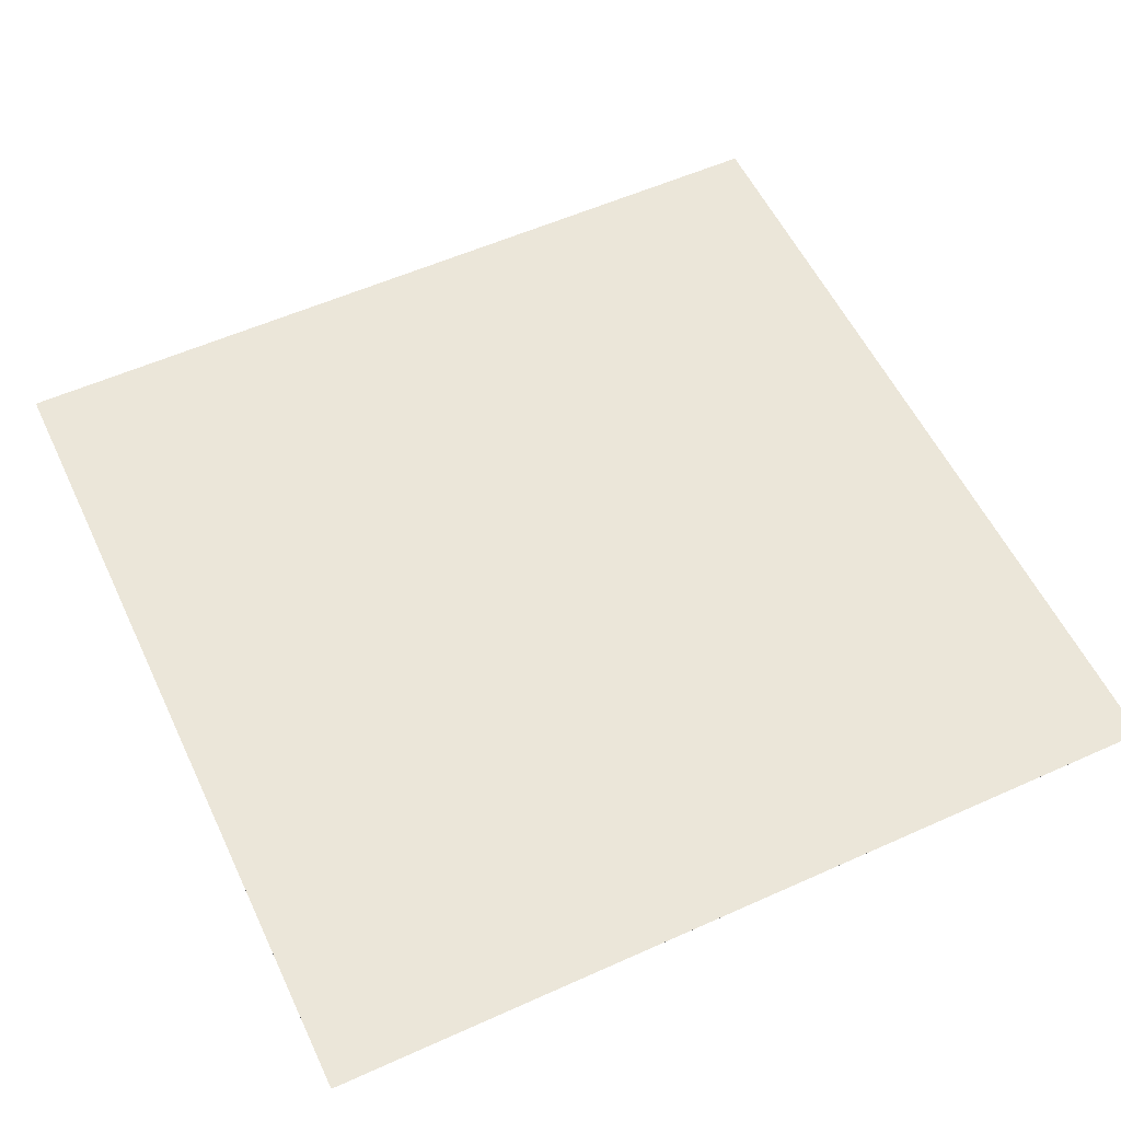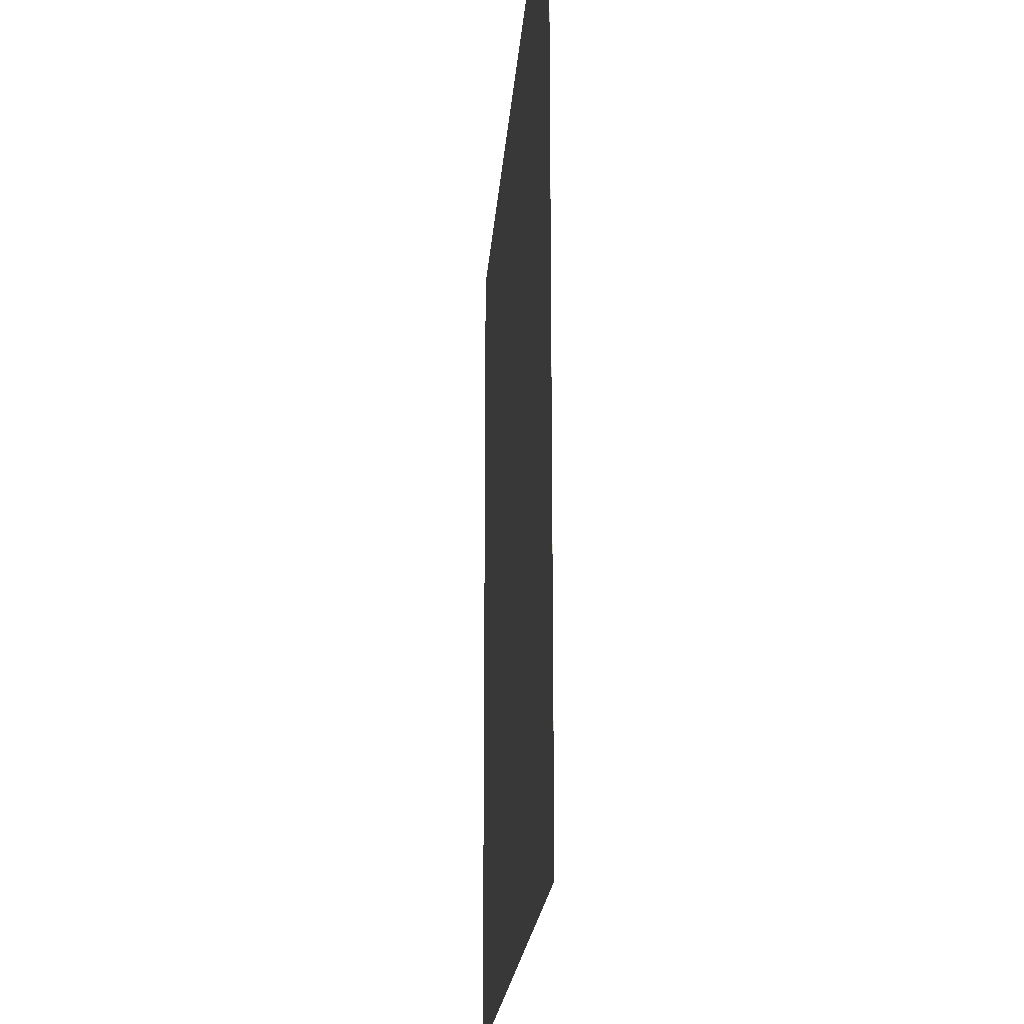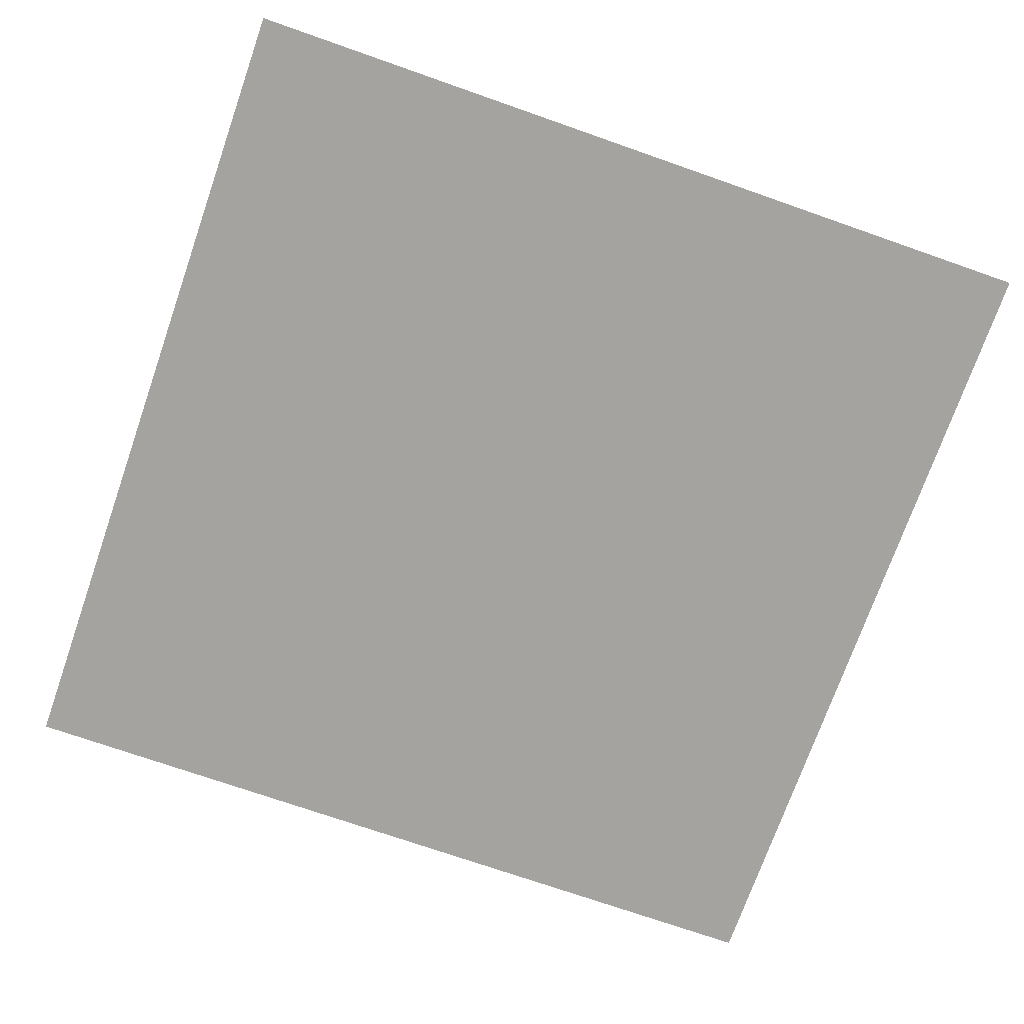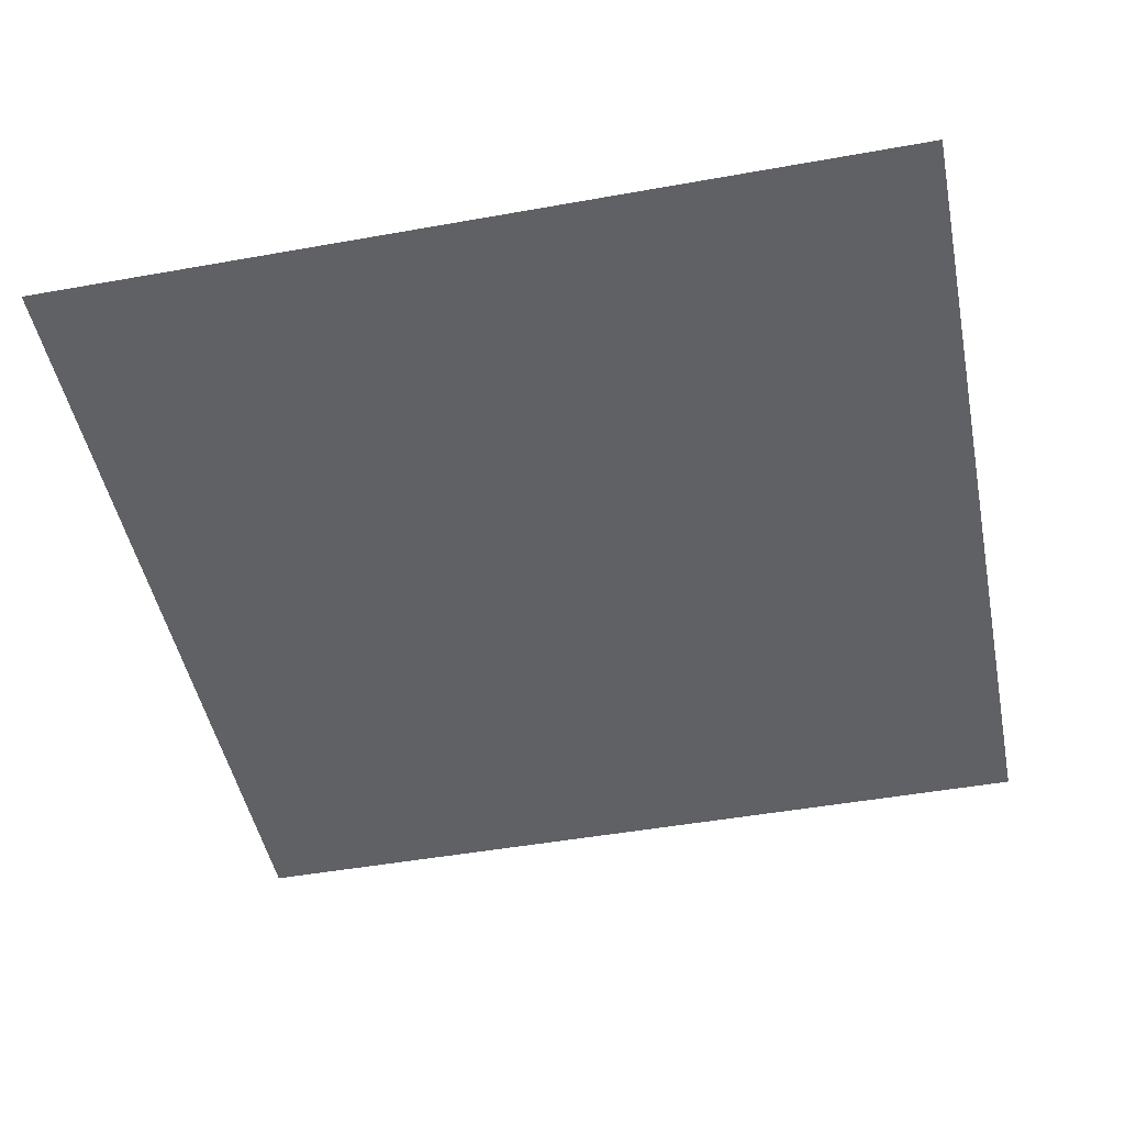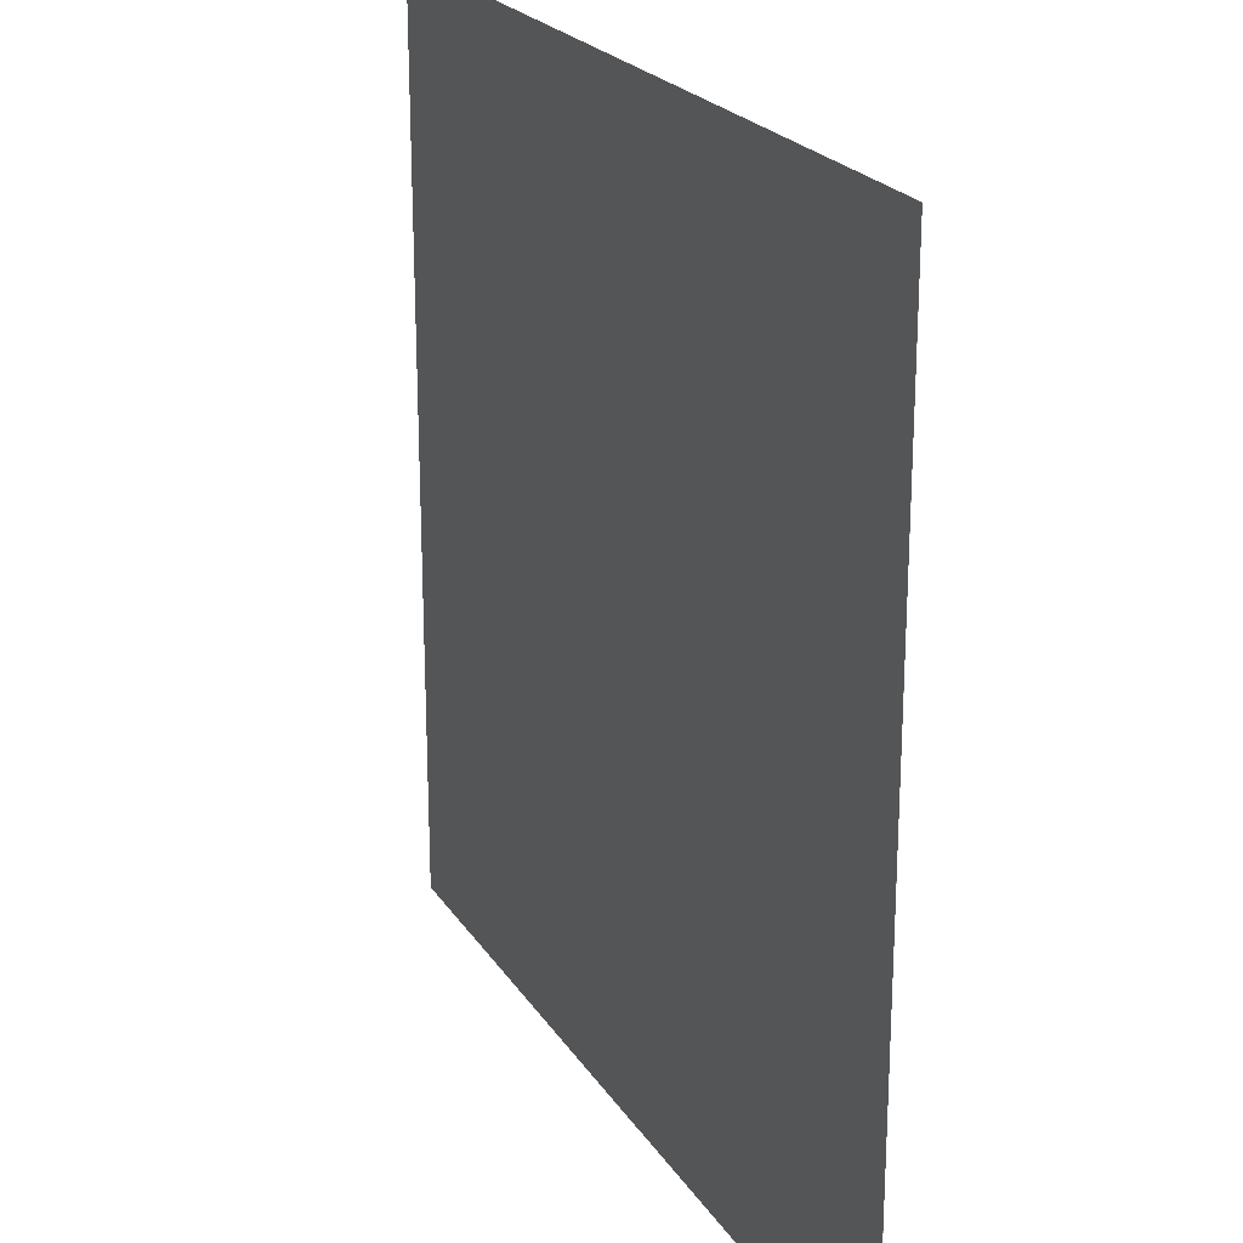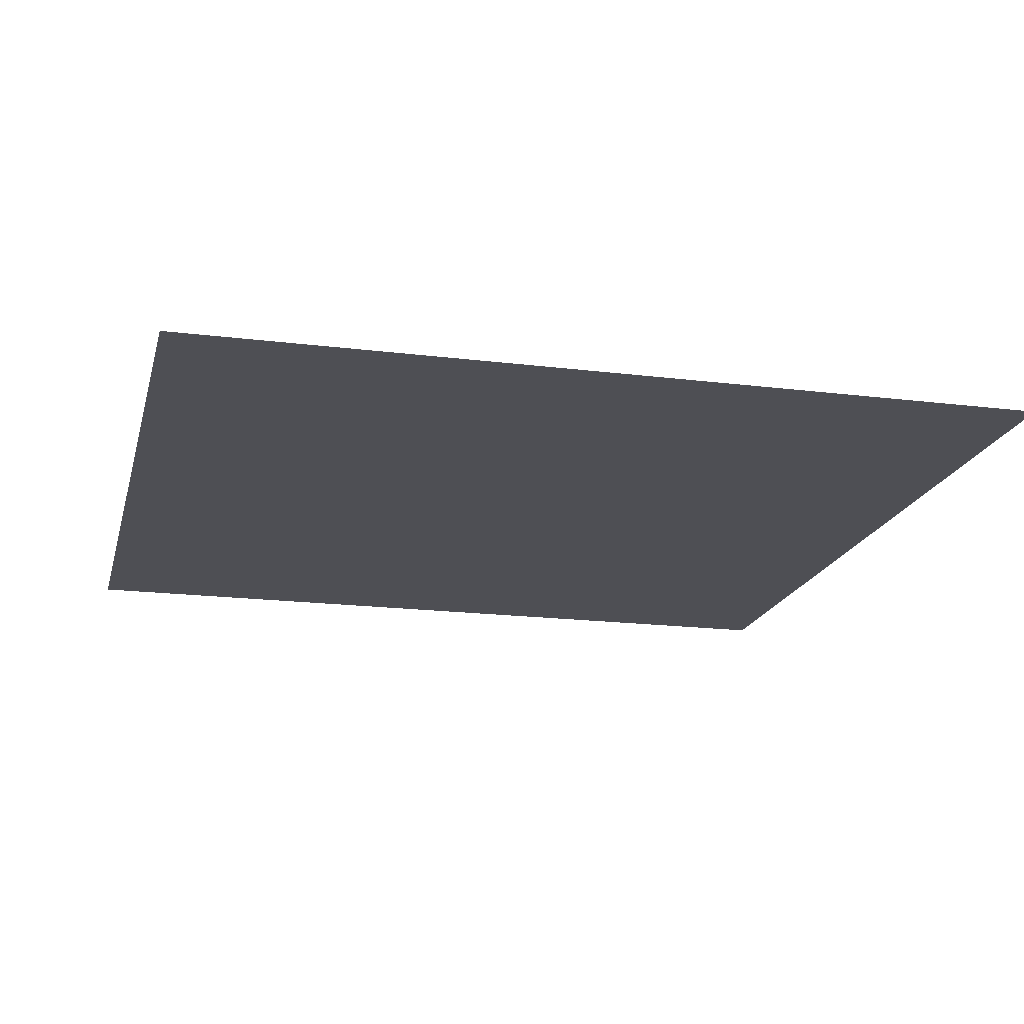
<metadata>
{"format":"obj","ext":"obj","renderer":"f3d","projection":"perspective","resolution":1024,"background":"white","views":[{"elev":56.1,"azim":64.8,"up":"+Y"},{"elev":-19.6,"azim":-94.0,"up":"+Z"},{"elev":-73.0,"azim":70.7,"up":"+Y"},{"elev":-47.7,"azim":-78.6,"up":"+Y"},{"elev":22.5,"azim":65.6,"up":"+Z"},{"elev":-18.3,"azim":-13.6,"up":"+Y"}]}
</metadata>
<code>
v -1.006e+06 -302 1.992e+06
v -2.006e+06 -302 1.992e+06
v -2.006e+06 -202 1.992e+06
v -1.006e+06 -202 1.992e+06
v -2.006e+06 -102 1.992e+06
v -5690 -302 1.992e+06
v -1.006e+06 -102 1.992e+06
v -5690 -202 1.992e+06
v 9.943e+05 -302 1.992e+06
v -5690 -102 1.992e+06
v 9.943e+05 -202 1.992e+06
v 1.994e+06 -302 1.992e+06
v 9.943e+05 -102 1.992e+06
v 1.994e+06 -202 1.992e+06
v 1.994e+06 -102 1.992e+06
v -1.006e+06 -102 -2.008e+06
v -2.006e+06 -102 -2.008e+06
v -2.006e+06 -202 -2.008e+06
v -1.006e+06 -202 -2.008e+06
v -2.006e+06 -302 -2.008e+06
v -5690 -102 -2.008e+06
v -1.006e+06 -302 -2.008e+06
v -5690 -202 -2.008e+06
v 9.943e+05 -102 -2.008e+06
v -5690 -302 -2.008e+06
v 9.943e+05 -202 -2.008e+06
v 1.994e+06 -102 -2.008e+06
v 9.943e+05 -302 -2.008e+06
v 1.994e+06 -202 -2.008e+06
v 1.994e+06 -302 -2.008e+06
v -2.006e+06 -302 -1.008e+06
v -2.006e+06 -202 -1.008e+06
v -2.006e+06 -302 -7850
v -2.006e+06 -102 -1.008e+06
v -2.006e+06 -202 -7850
v -2.006e+06 -302 9.922e+05
v -2.006e+06 -102 -7850
v -2.006e+06 -202 9.922e+05
v -2.006e+06 -102 9.922e+05
v 1.994e+06 -102 -1.008e+06
v 1.994e+06 -202 -1.008e+06
v 1.994e+06 -102 -7850
v 1.994e+06 -302 -1.008e+06
v 1.994e+06 -202 -7850
v 1.994e+06 -102 9.922e+05
v 1.994e+06 -302 -7850
v 1.994e+06 -202 9.922e+05
v 1.994e+06 -302 9.922e+05
v -1.006e+06 -102 -1.008e+06
v -1.006e+06 -102 -7850
v -5690 -102 -1.008e+06
v -1.006e+06 -102 9.922e+05
v -5690 -102 -7850
v 9.943e+05 -102 -1.008e+06
v -5690 -102 9.922e+05
v 9.943e+05 -102 -7850
v 9.943e+05 -102 9.922e+05
v -1.006e+06 -302 9.922e+05
v -1.006e+06 -302 -7850
v -5690 -302 9.922e+05
v -1.006e+06 -302 -1.008e+06
v -5690 -302 -7850
v 9.943e+05 -302 9.922e+05
v -5690 -302 -1.008e+06
v 9.943e+05 -302 -7850
v 9.943e+05 -302 -1.008e+06
f 3 2 1
f 4 3 1
f 5 3 4
f 4 1 6
f 7 5 4
f 8 4 6
f 7 4 8
f 8 6 9
f 10 7 8
f 11 8 9
f 10 8 11
f 11 9 12
f 13 10 11
f 14 11 12
f 13 11 14
f 15 13 14
f 18 17 16
f 19 18 16
f 20 18 19
f 19 16 21
f 22 20 19
f 23 19 21
f 22 19 23
f 23 21 24
f 25 22 23
f 26 23 24
f 25 23 26
f 26 24 27
f 28 25 26
f 29 26 27
f 28 26 29
f 30 28 29
f 20 31 18
f 32 18 31
f 18 32 17
f 31 33 32
f 34 17 32
f 35 32 33
f 32 35 34
f 33 36 35
f 37 34 35
f 38 35 36
f 35 38 37
f 36 2 38
f 39 37 38
f 3 38 2
f 38 3 39
f 5 39 3
f 27 40 29
f 41 29 40
f 29 41 30
f 40 42 41
f 43 30 41
f 44 41 42
f 41 44 43
f 42 45 44
f 46 43 44
f 47 44 45
f 44 47 46
f 45 15 47
f 48 46 47
f 14 47 15
f 47 14 48
f 12 48 14
f 17 34 16
f 49 16 34
f 34 37 49
f 16 49 21
f 50 49 37
f 37 39 50
f 51 21 49
f 49 50 51
f 21 51 24
f 52 50 39
f 39 5 52
f 7 52 5
f 53 51 50
f 50 52 53
f 54 24 51
f 51 53 54
f 24 54 27
f 40 27 54
f 52 7 55
f 55 53 52
f 10 55 7
f 56 54 53
f 54 56 40
f 53 55 56
f 42 40 56
f 55 10 57
f 57 56 55
f 56 57 42
f 13 57 10
f 45 42 57
f 57 13 45
f 15 45 13
f 2 36 1
f 58 1 36
f 36 33 58
f 1 58 6
f 59 58 33
f 33 31 59
f 60 6 58
f 58 59 60
f 6 60 9
f 61 59 31
f 31 20 61
f 22 61 20
f 62 60 59
f 59 61 62
f 63 9 60
f 60 62 63
f 9 63 12
f 48 12 63
f 61 22 64
f 64 62 61
f 25 64 22
f 65 63 62
f 63 65 48
f 62 64 65
f 46 48 65
f 64 25 66
f 66 65 64
f 65 66 46
f 28 66 25
f 43 46 66
f 66 28 43
f 30 43 28

</code>
